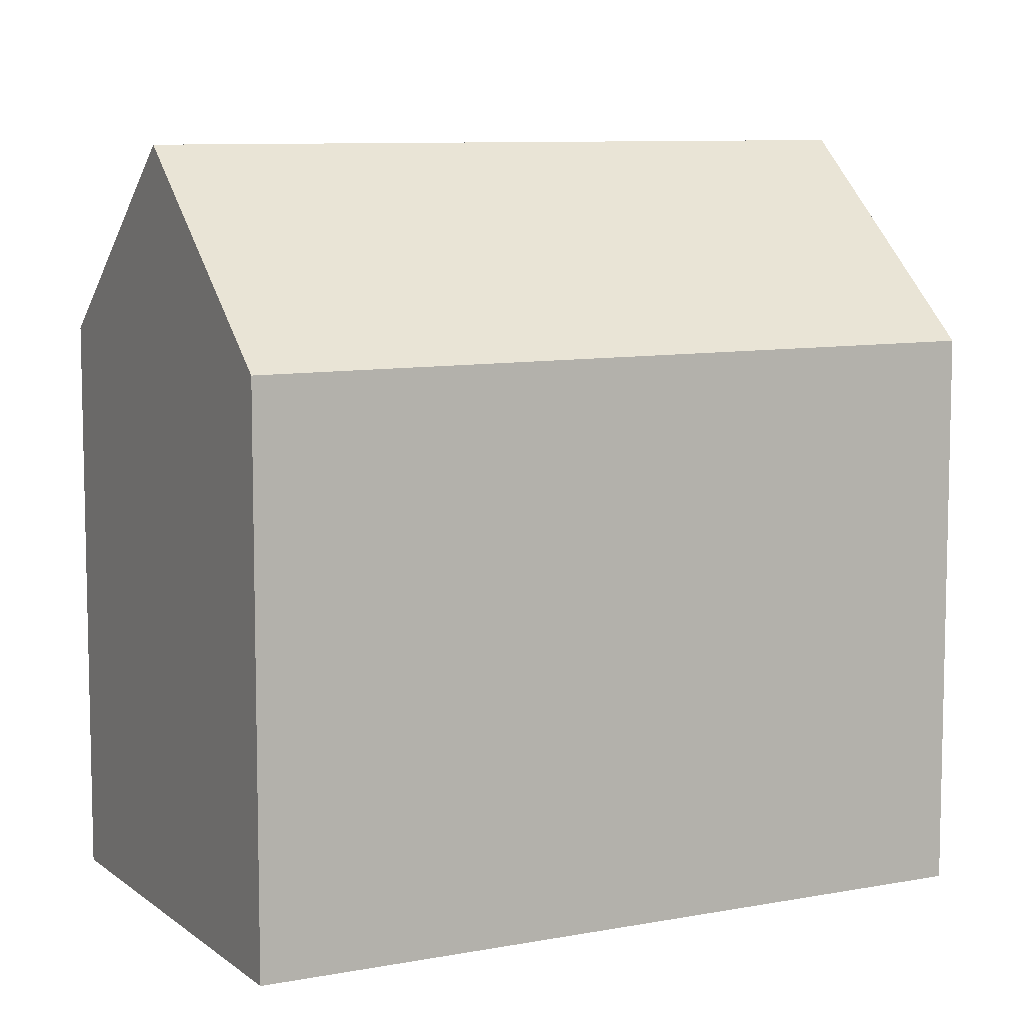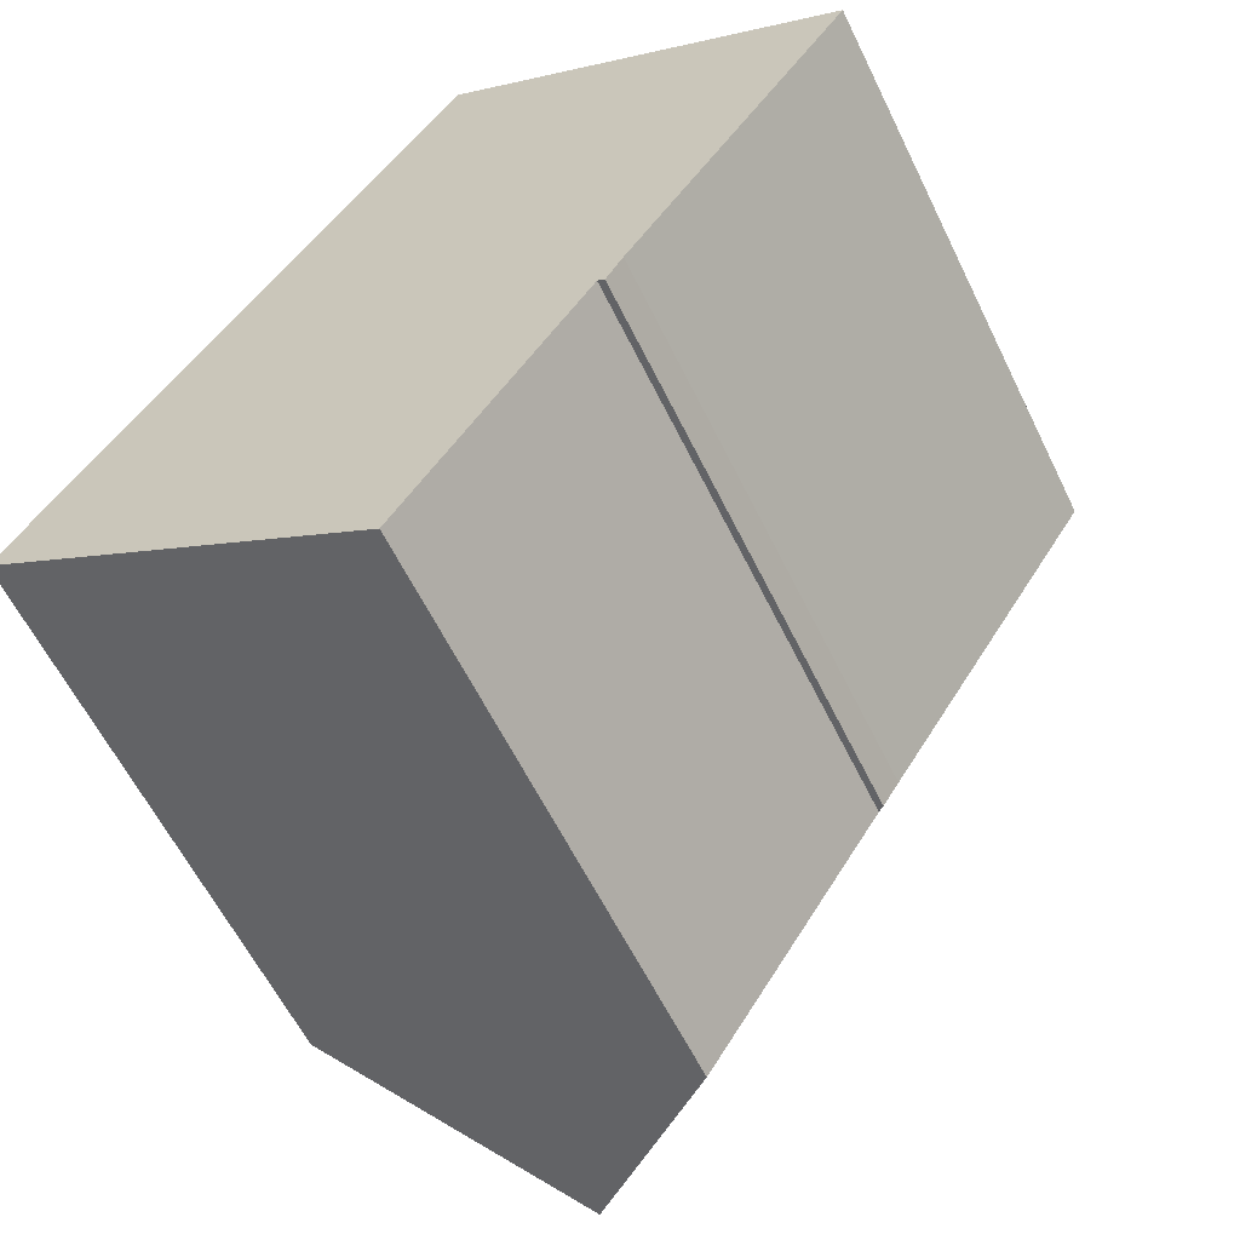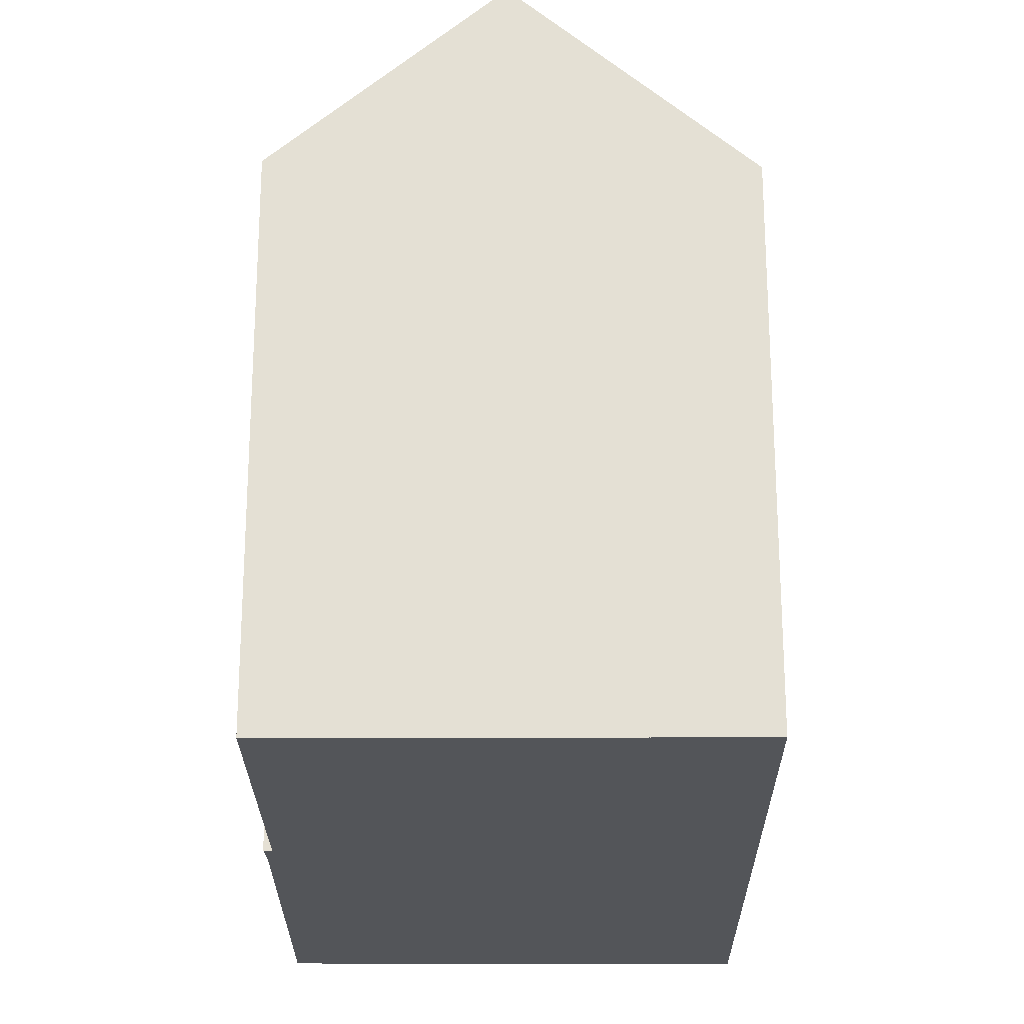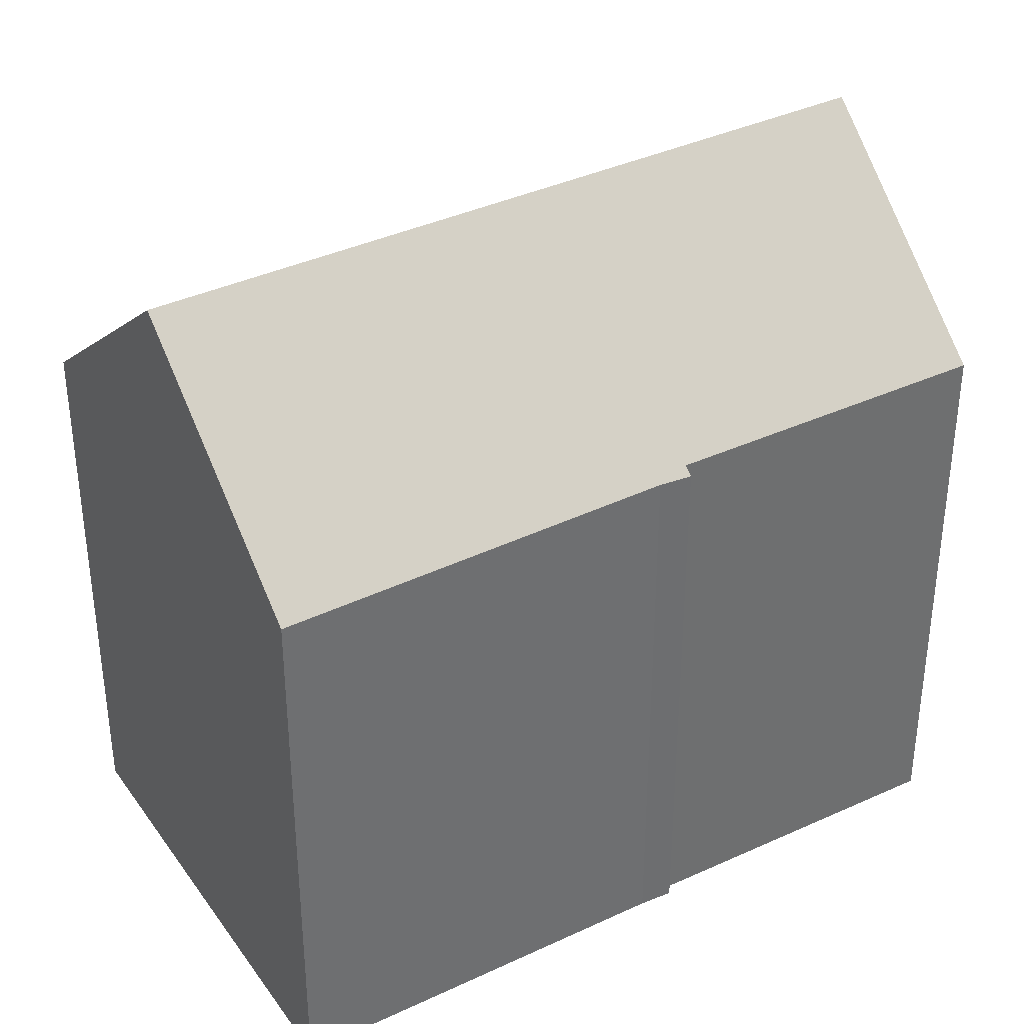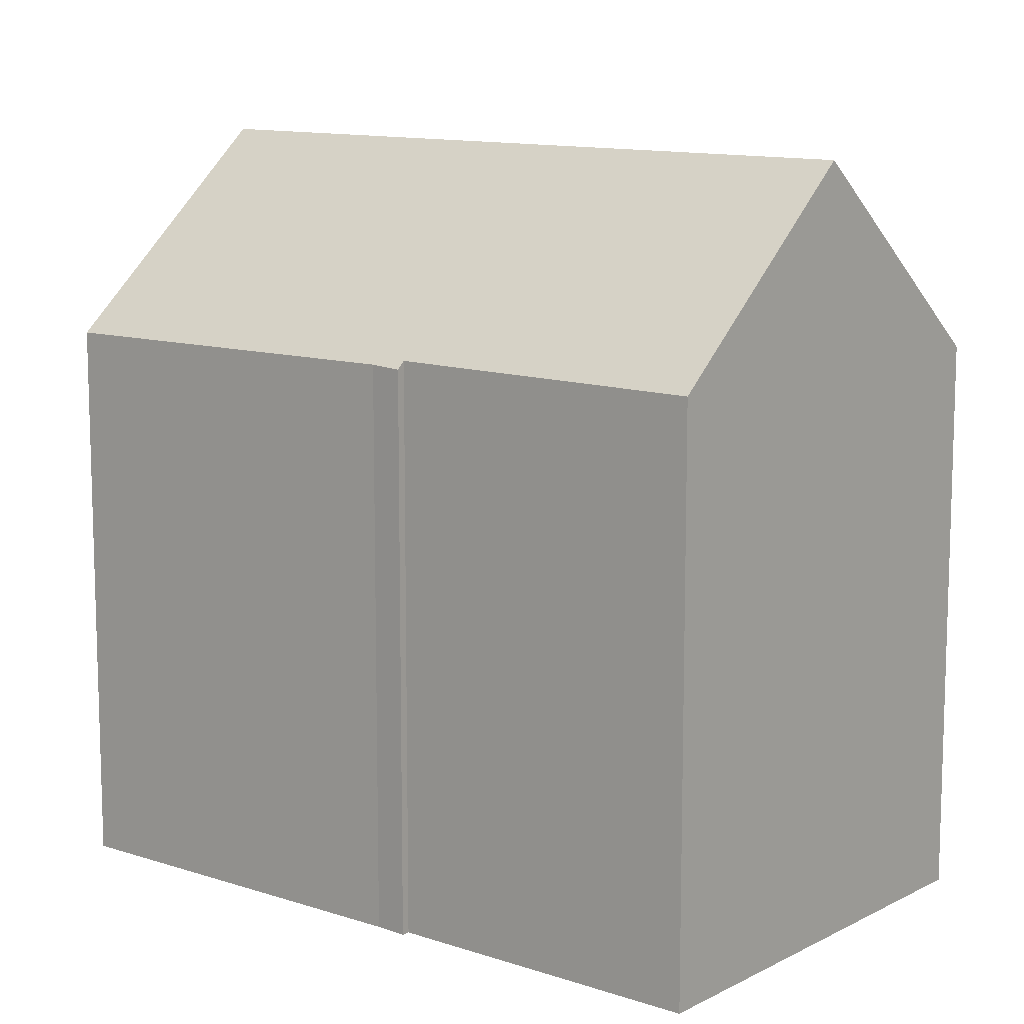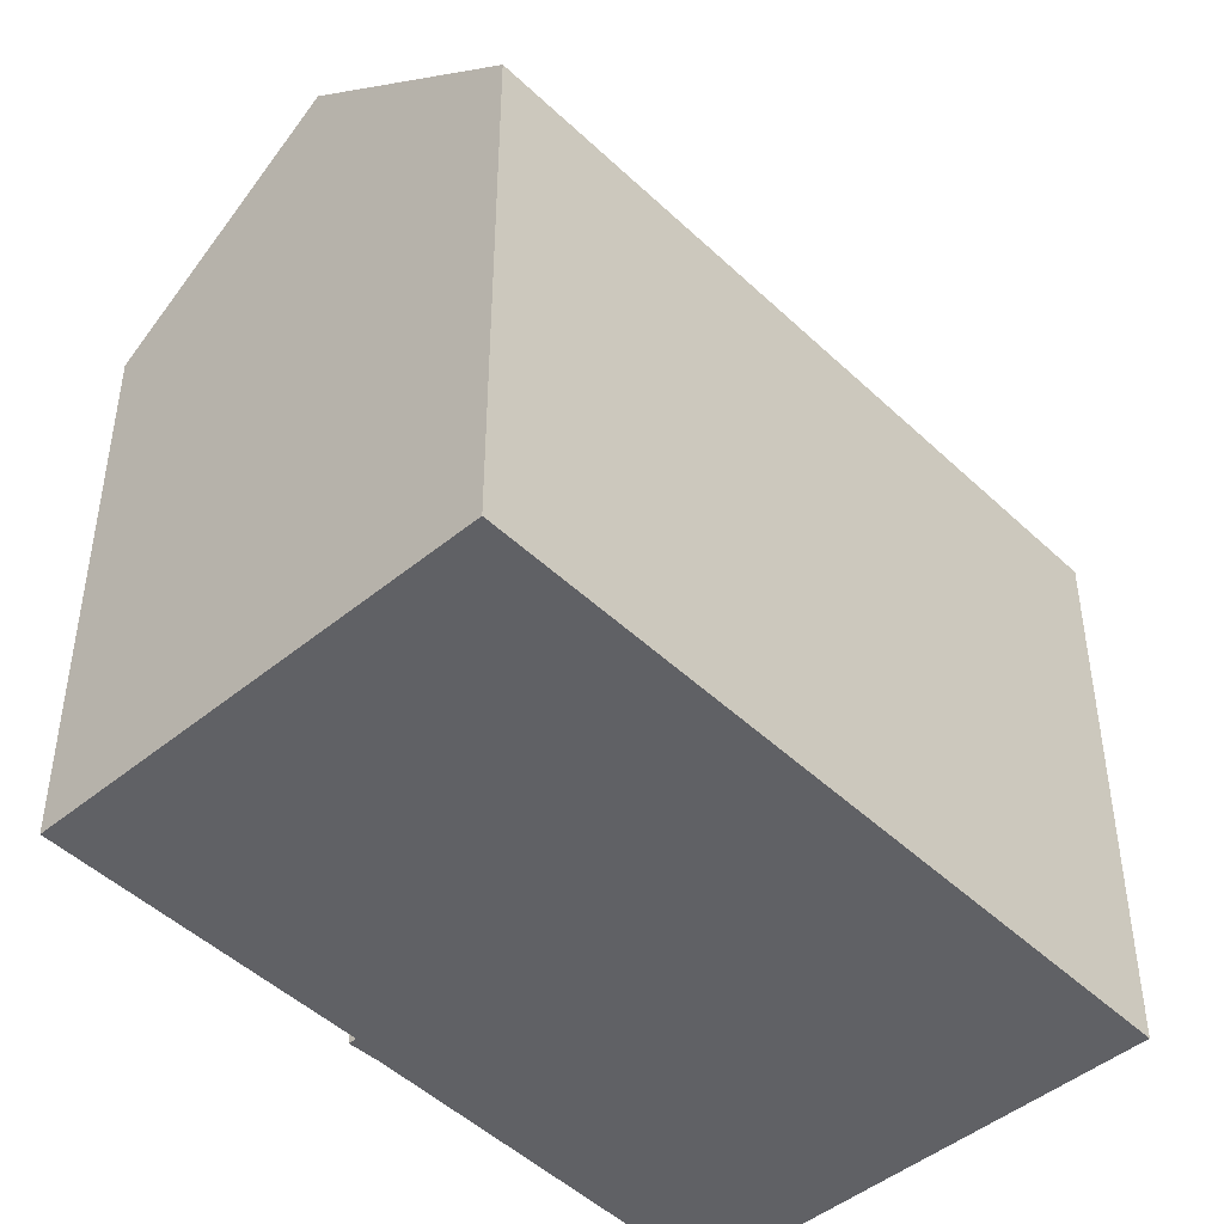
<metadata>
{"format":"obj","ext":"obj","renderer":"f3d","projection":"perspective","resolution":1024,"background":"white","views":[{"elev":8.7,"azim":-84.9,"up":"+Y"},{"elev":-60.0,"azim":25.9,"up":"+Z"},{"elev":-24.0,"azim":-147.0,"up":"+Y"},{"elev":38.1,"azim":92.2,"up":"+Y"},{"elev":11.6,"azim":161.7,"up":"+Y"},{"elev":-47.3,"azim":-104.3,"up":"+Y"}]}
</metadata>
<code>
v  15.52 14.77 1.274
v  15.98 19.91 13.44
v  21.21 14.69 10.01
v  5.244 19.91 -3.38
v  14.9 14.92 0.646
v  15.09 14.73 0.516
v  10.28 14.9 -6.627
v  11.01 14.95 16.69
v  0 14.7 8.999e-16
v  10.76 14.7 16.85
v  0.309 15 -0.199
v  11.1 15.04 16.62
v  14.9 -3.956e-17 0.646
v  15.09 -3.16e-17 0.516
v  10.28 4.058e-16 -6.627
v  0.309 1.219e-17 -0.199
v  0 0 0
v  5.244 2.07e-16 -3.38
v  15.52 -7.801e-17 1.274
v  21.21 -6.132e-16 10.01
v  10.76 -1.032e-15 16.85
v  11.1 -1.018e-15 16.62
v  11.01 -1.022e-15 16.69
v  15.98 -8.227e-16 13.44
g defaultobject
f 1 2 3
f 2 1 4
f 4 1 5
f 5 1 6
f 4 5 7
f 8 9 10
f 9 8 11
f 11 8 12
f 11 12 2
f 11 2 4
f 6 13 5
f 13 6 14
f 7 11 4
f 11 7 15
f 11 15 9
f 9 15 16
f 9 16 17
f 16 15 18
f 13 7 5
f 7 13 15
f 19 6 1
f 6 19 14
f 3 19 1
f 19 3 20
f 17 10 9
f 10 17 21
f 12 3 2
f 3 12 8
f 3 8 10
f 3 10 21
f 3 21 20
f 20 21 22
f 22 21 23
f 20 22 24
f 16 21 17
f 21 16 18
f 21 18 15
f 21 15 13
f 21 13 23
f 23 13 22
f 22 13 24
f 24 13 14
f 24 14 19
f 24 19 20

</code>
